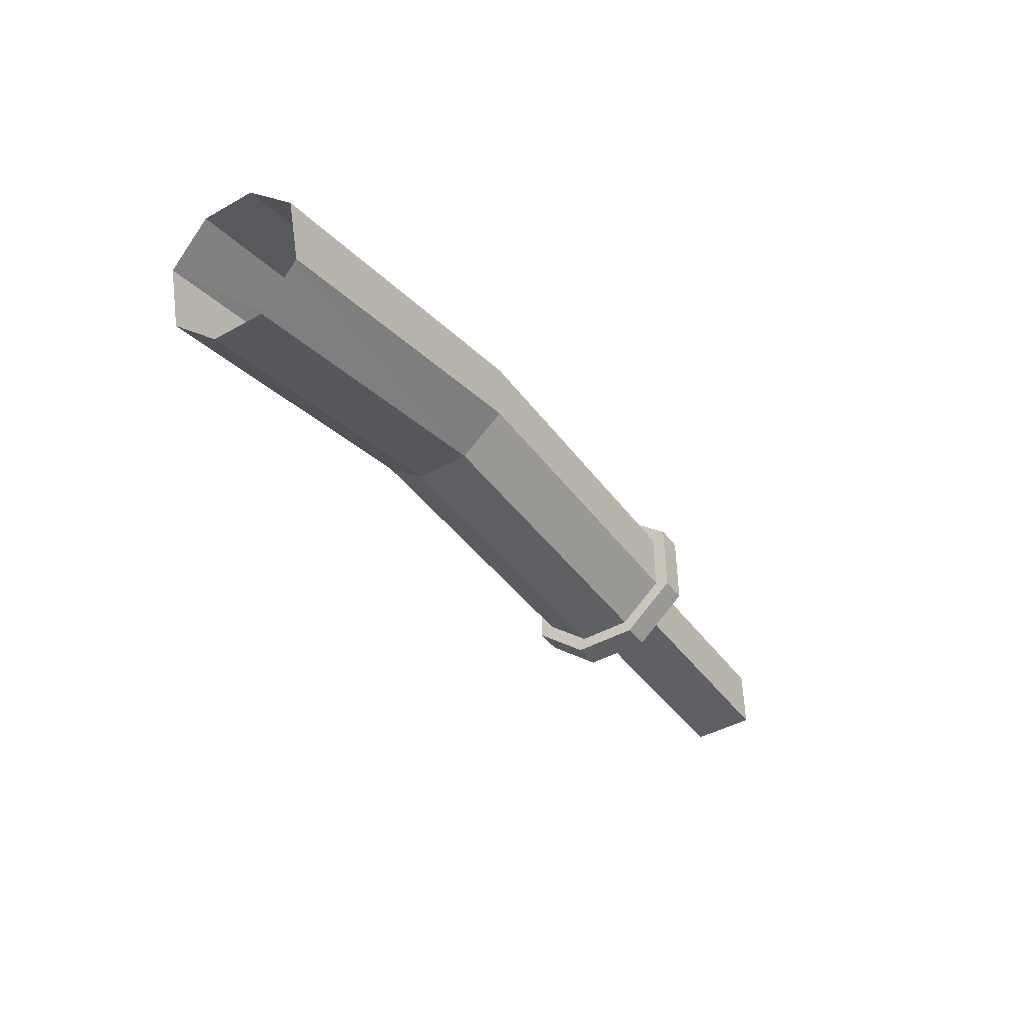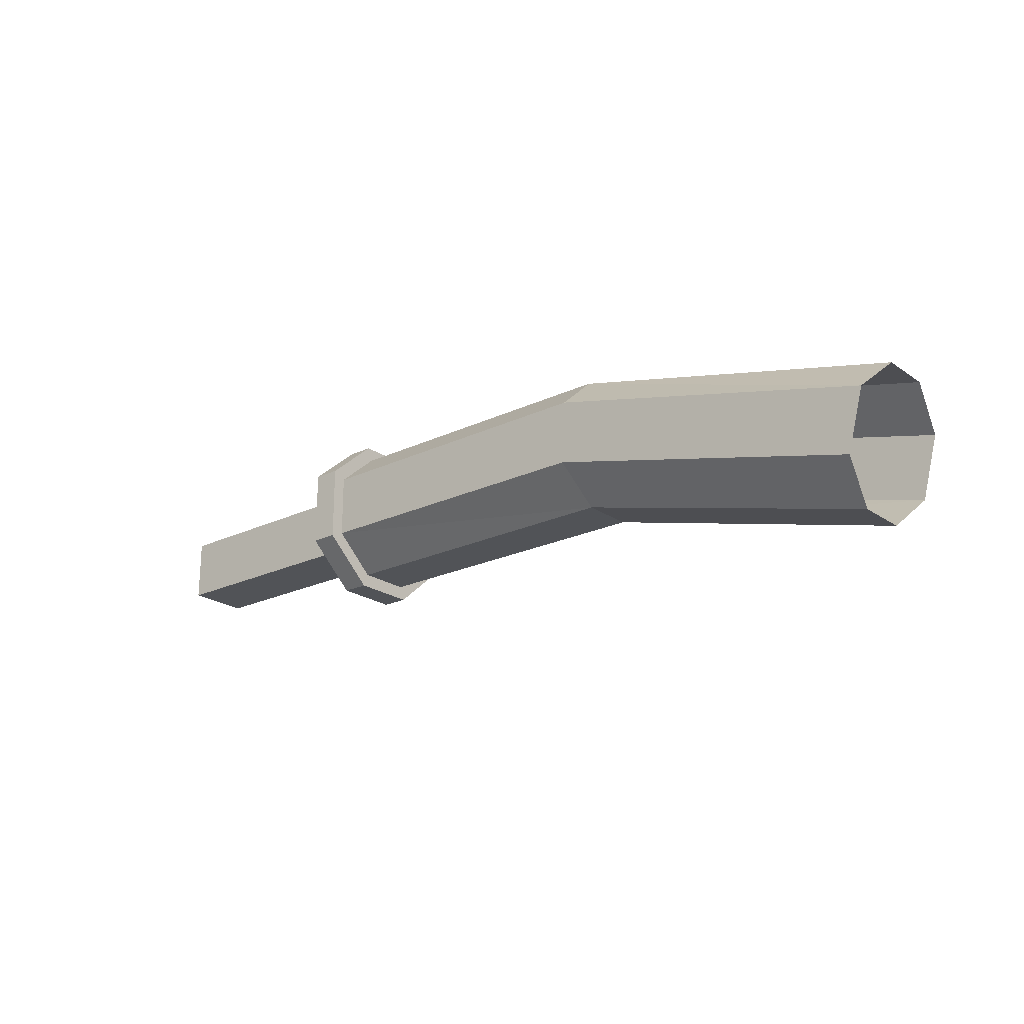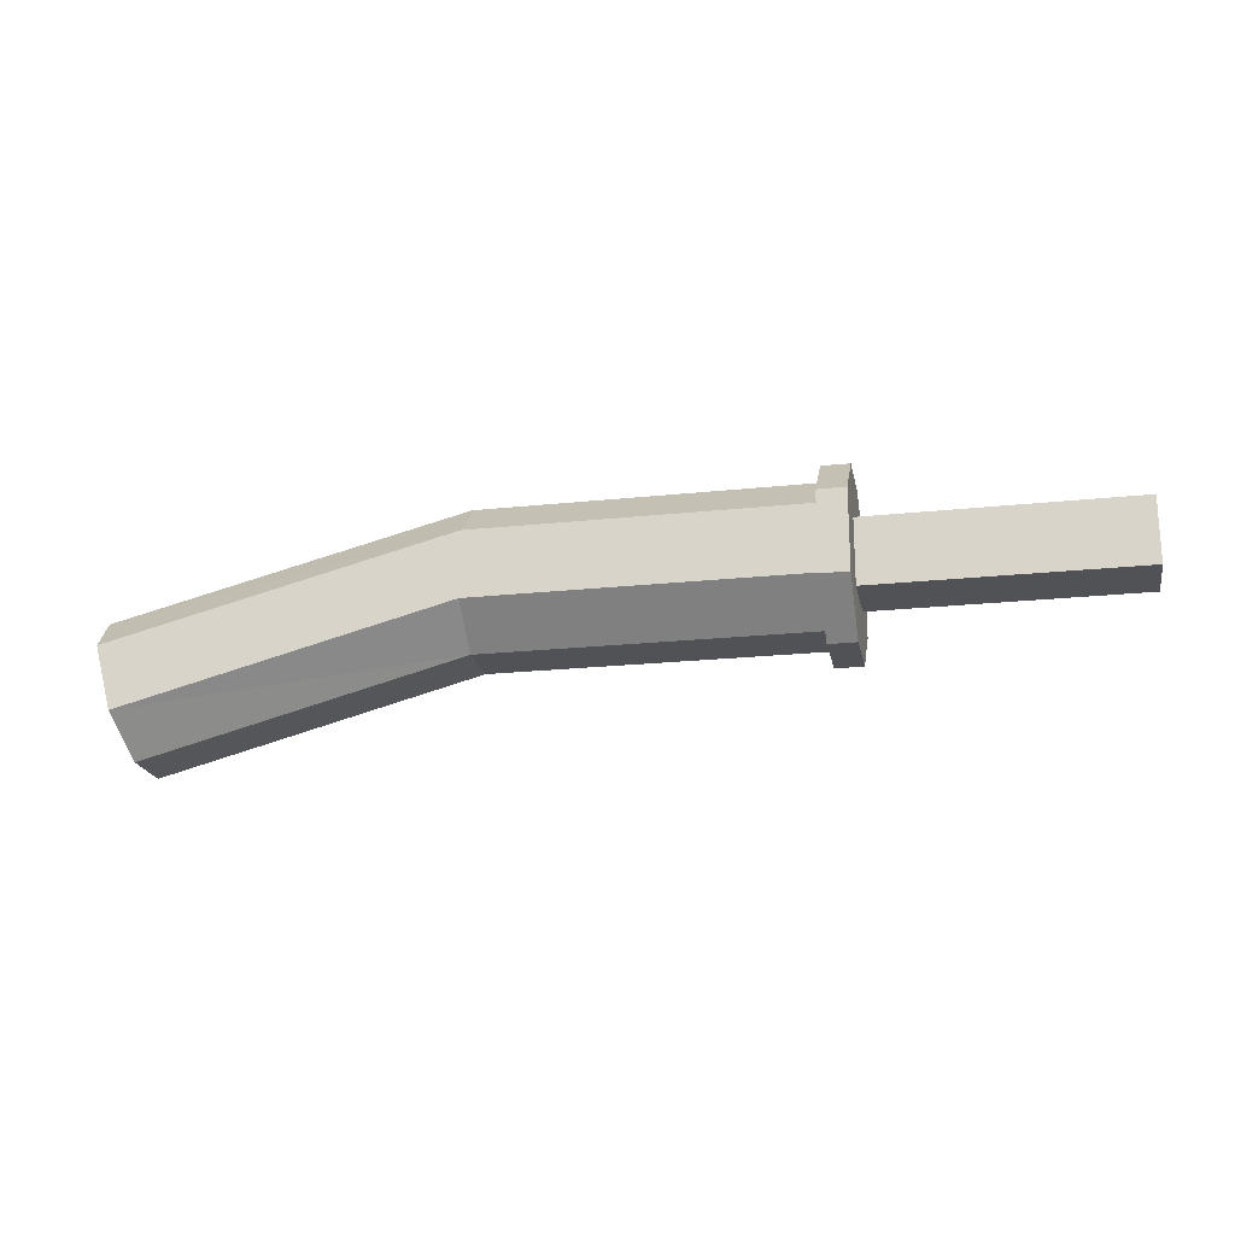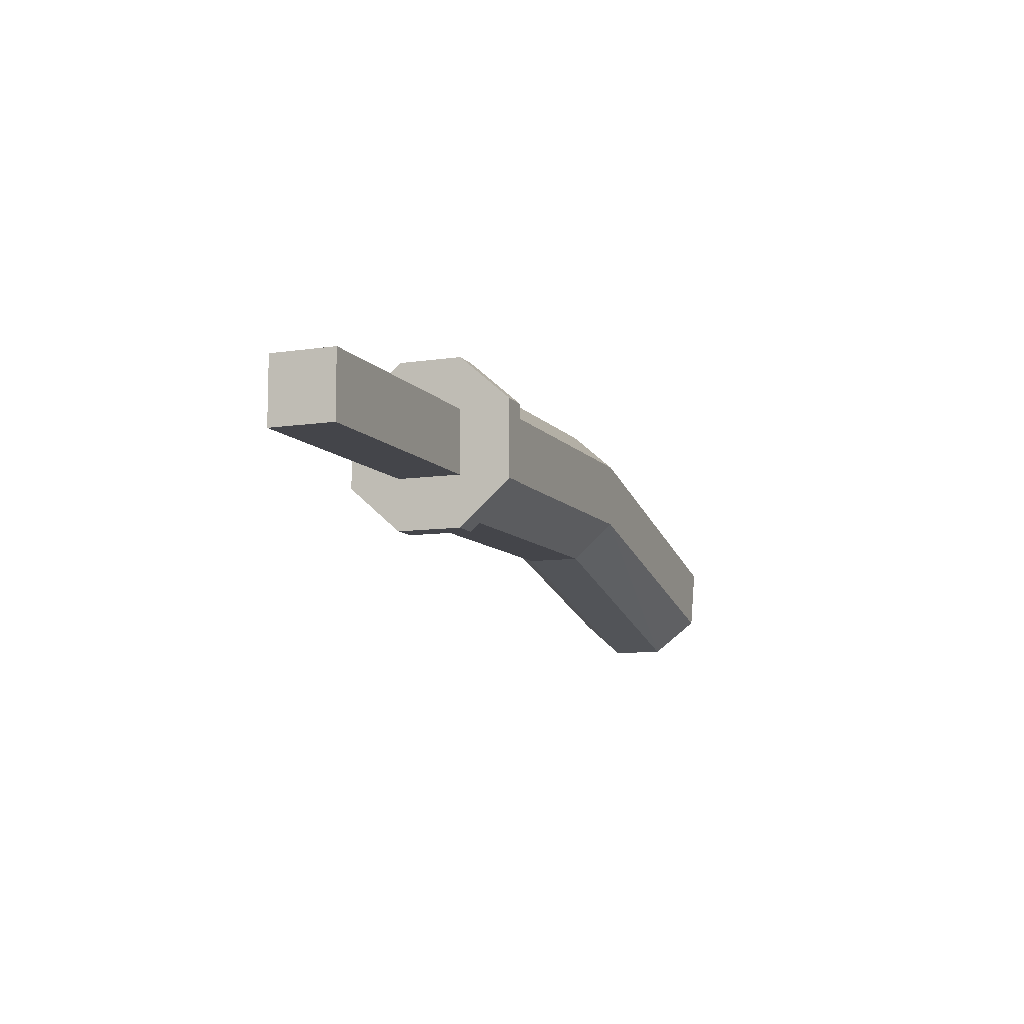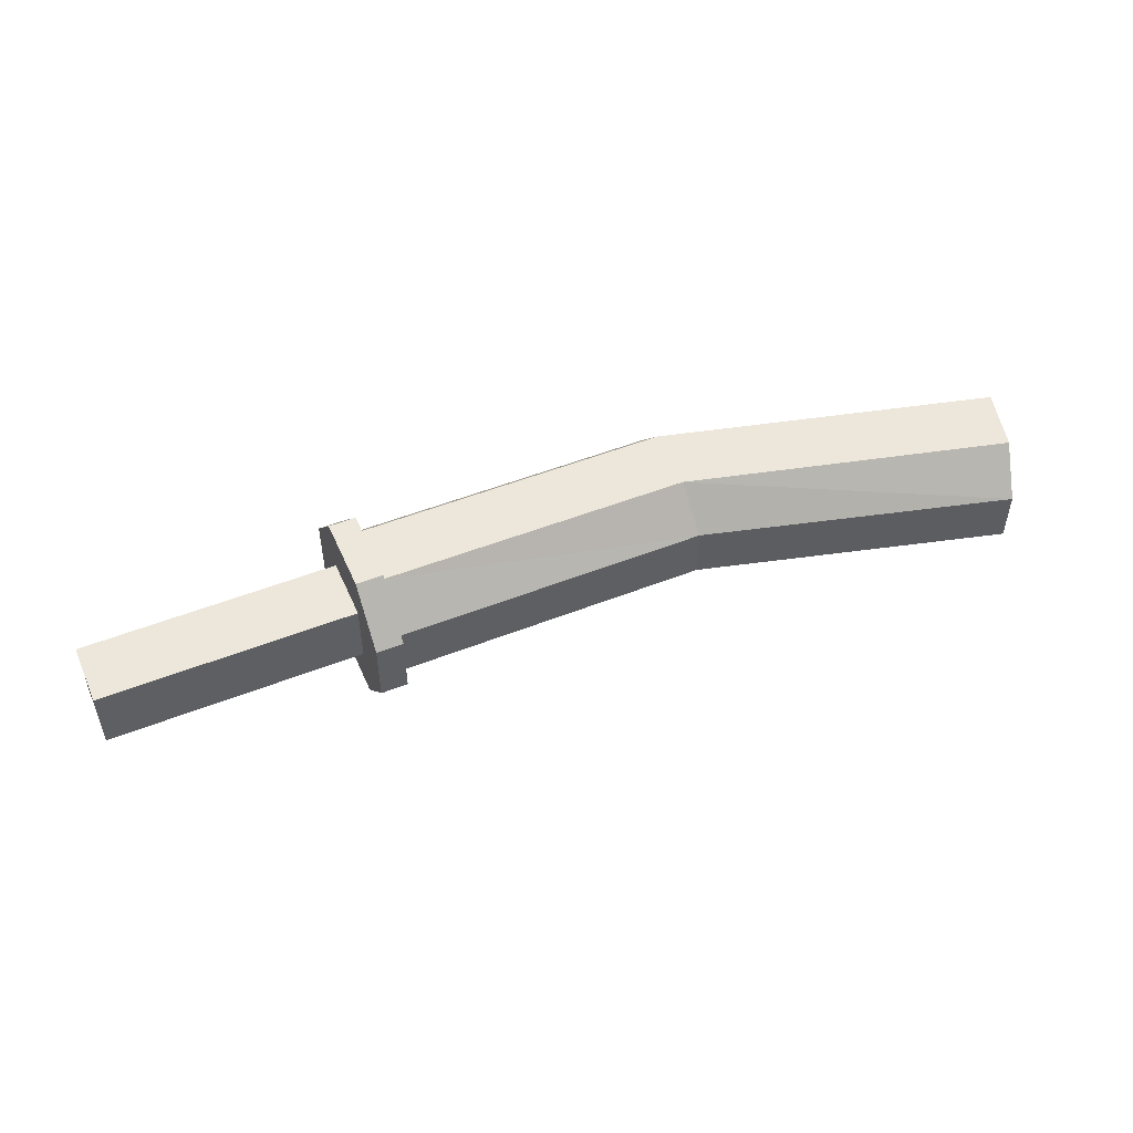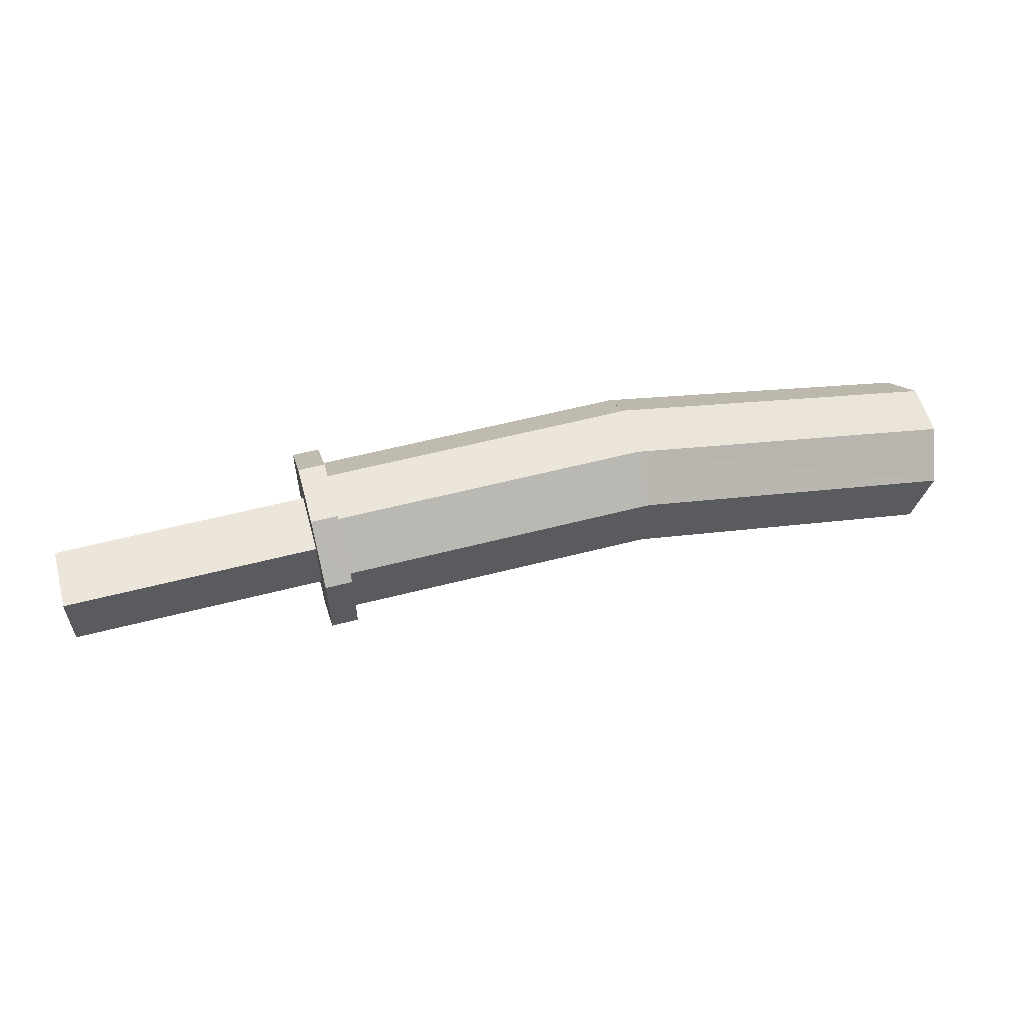
<metadata>
{"format":"obj","ext":"obj","renderer":"f3d","projection":"perspective","resolution":1024,"background":"white","views":[{"elev":-43.2,"azim":123.6,"up":"+Y"},{"elev":-21.8,"azim":39.9,"up":"+Y"},{"elev":-20.6,"azim":-168.9,"up":"+Y"},{"elev":-9.3,"azim":-68.2,"up":"+Y"},{"elev":50.5,"azim":-23.4,"up":"+Z"},{"elev":57.3,"azim":-15.1,"up":"+Y"}]}
</metadata>
<code>
o Default
v 0.09995 0.8126 -0.2938
v 3.787 0.813 -0.2938
v 3.787 0.813 0.3312
v 0.09995 0.8126 0.3312
v 0.09995 0.8126 0.3312
v 3.787 0.3754 0.8313
v 3.787 0.813 0.3312
v 0.09995 0.375 0.8313
v 0.09995 0.3752 -0.7937
v 3.787 0.813 -0.2938
v 3.787 0.3756 -0.7937
v 0.09995 0.8126 -0.2938
v 3.787 -0.375 -0.7938
v 0.09995 0.3752 -0.7937
v 3.787 0.3756 -0.7937
v 0.1 -0.375 -0.7938
v 0.1 -0.375 0.8313
v 3.787 0.3754 0.8313
v 0.09995 0.375 0.8313
v 3.75 -0.3875 0.8313
v 3.788 -0.8126 0.3312
v 0.1 -0.375 0.8313
v 0.1003 -0.8123 0.3312
v 3.75 -0.3875 0.8313
v 3.788 -0.8128 -0.2938
v 0.1003 -0.8123 0.3312
v 0.1003 -0.8125 -0.2938
v 3.788 -0.8126 0.3312
v 3.787 -0.375 -0.7938
v 0.1003 -0.8125 -0.2938
v 0.1 -0.375 -0.7938
v 3.788 -0.8128 -0.2938
v 0.1003 -0.8125 -0.2938
v 0.09995 0.8126 0.3312
v 0.09995 0.8126 -0.2938
v 0.1003 -0.8123 0.3312
v 0.1 -0.375 -0.7938
v 0.09995 0.8126 -0.2938
v 0.09995 0.3752 -0.7937
v 0.1003 -0.8125 -0.2938
v 0.1003 -0.8123 0.3312
v 0.09995 0.375 0.8313
v 0.09995 0.8126 0.3312
v 0.1 -0.375 0.8313
v 0.1019 0.45 -0.9563
v 0.1019 0.975 -0.3563
v 0.1019 -0.45 -0.9563
v 0.1019 -0.9747 -0.3563
v 0.1019 0.975 -0.3563
v 0.1019 0.975 0.3938
v 0.1019 -0.9747 -0.3563
v 0.1019 -0.9747 0.3938
v 0.1019 0.975 0.3938
v 0.1019 0.45 0.9937
v 0.1019 -0.9747 0.3938
v 0.1019 -0.4497 0.9937
v -0.2142 0.9751 -0.3563
v 0.1019 0.975 0.3938
v 0.1019 0.975 -0.3563
v -0.2142 0.9751 0.3937
v -0.2142 0.4502 -0.9563
v 0.1019 0.975 -0.3563
v 0.1019 0.45 -0.9563
v -0.2142 0.9751 -0.3563
v -0.2142 0.9751 0.3937
v 0.1019 0.45 0.9937
v 0.1019 0.975 0.3938
v -0.2142 0.45 0.9937
v 0.1019 -0.45 -0.9563
v -0.2142 0.4502 -0.9563
v 0.1019 0.45 -0.9563
v -0.2142 -0.45 -0.9563
v 0.1019 -0.45 -0.9563
v -0.2142 -0.975 -0.3562
v -0.2142 -0.45 -0.9563
v 0.1019 -0.9747 -0.3563
v 0.1019 -0.9747 -0.3563
v -0.2142 -0.9747 0.3938
v -0.2142 -0.975 -0.3562
v 0.1019 -0.9747 0.3938
v 0.1019 -0.9747 0.3938
v -0.2142 -0.45 0.9937
v -0.2142 -0.9747 0.3938
v 0.1019 -0.4497 0.9937
v -0.2142 -0.45 0.9937
v 0.1019 0.45 0.9937
v -0.2142 0.45 0.9937
v 0.1019 -0.4497 0.9937
v -0.2142 -0.45 -0.9563
v -0.2142 0.9751 -0.3563
v -0.2142 0.4502 -0.9563
v -0.2142 -0.975 -0.3562
v -0.2142 -0.975 -0.3562
v -0.2142 0.9751 0.3937
v -0.2142 0.9751 -0.3563
v -0.2142 -0.9747 0.3938
v -0.2142 -0.9747 0.3938
v -0.2142 0.45 0.9937
v -0.2142 0.9751 0.3937
v -0.2142 -0.45 0.9937
v -3.212 0.3753 -0.3563
v -0.2123 0.3756 0.3937
v -0.2123 0.3756 -0.3563
v -3.212 0.3753 0.3937
v -0.2126 -0.3745 -0.3563
v -3.212 0.3753 -0.3563
v -0.2123 0.3756 -0.3563
v -3.213 -0.3745 -0.3563
v -0.2126 -0.3745 -0.3563
v -3.213 -0.3742 0.3938
v -3.213 -0.3745 -0.3563
v -0.2126 -0.3745 0.3938
v -3.213 -0.3742 0.3938
v -0.2123 0.3756 0.3937
v -3.212 0.3753 0.3937
v -0.2126 -0.3745 0.3938
v -3.213 -0.3745 -0.3563
v -3.212 0.3753 0.3937
v -3.212 0.3753 -0.3563
v -3.213 -0.3742 0.3938
v 7.503 -1.339 -0.7938
v 3.787 0.3756 -0.7937
v 7.697 -0.615 -0.7938
v 3.787 -0.375 -0.7938
v 3.787 0.3756 -0.7937
v 7.81 -0.1919 -0.2938
v 7.697 -0.615 -0.7938
v 3.786 0.8184 -0.2938
v 3.786 0.8184 -0.2938
v 7.81 -0.1919 0.3313
v 7.81 -0.1919 -0.2938
v 3.779 0.8121 0.3313
v 3.75 -0.3875 0.8313
v 7.697 -0.6146 0.8312
v 3.787 0.3754 0.8313
v 7.503 -1.339 0.8312
v 3.779 0.8121 0.3313
v 7.697 -0.6146 0.8312
v 7.81 -0.1919 0.3313
v 3.787 0.3754 0.8313
v 7.39 -1.762 0.3313
v 3.75 -0.3875 0.8313
v 3.765 -0.8074 0.3313
v 7.503 -1.339 0.8312
v 7.39 -1.762 -0.2938
v 3.765 -0.8074 0.3313
v 3.765 -0.8076 -0.2938
v 7.39 -1.762 0.3313
v 7.503 -1.339 -0.7938
v 3.765 -0.8076 -0.2938
v 3.787 -0.375 -0.7938
v 7.39 -1.762 -0.2938
g Scene
f 1 3 2
f 1 4 3
f 5 6 7
f 5 8 6
f 9 10 11
f 9 12 10
f 13 14 15
f 13 16 14
f 17 18 19
f 17 20 18
f 21 22 23
f 21 24 22
f 25 26 27
f 25 28 26
f 29 30 31
f 29 32 30
f 33 34 35
f 33 36 34
f 37 38 39
f 37 40 38
f 41 42 43
f 41 44 42
f 45 46 47
f 46 48 47
f 49 50 51
f 50 52 51
f 53 54 55
f 54 56 55
f 57 58 59
f 57 60 58
f 61 62 63
f 61 64 62
f 65 66 67
f 65 68 66
f 69 70 71
f 69 72 70
f 73 74 75
f 73 76 74
f 77 78 79
f 77 80 78
f 81 82 83
f 81 84 82
f 85 86 87
f 85 88 86
f 89 90 91
f 89 92 90
f 93 94 95
f 93 96 94
f 97 98 99
f 97 100 98
f 101 102 103
f 101 104 102
f 105 106 107
f 105 108 106
f 109 110 111
f 109 112 110
f 113 114 115
f 113 116 114
f 117 118 119
f 117 120 118
f 121 122 123
f 121 124 122
f 125 126 127
f 125 128 126
f 129 130 131
f 129 132 130
f 133 134 135
f 133 136 134
f 137 138 139
f 137 140 138
f 141 142 143
f 141 144 142
f 145 146 147
f 145 148 146
f 149 150 151
f 149 152 150

</code>
